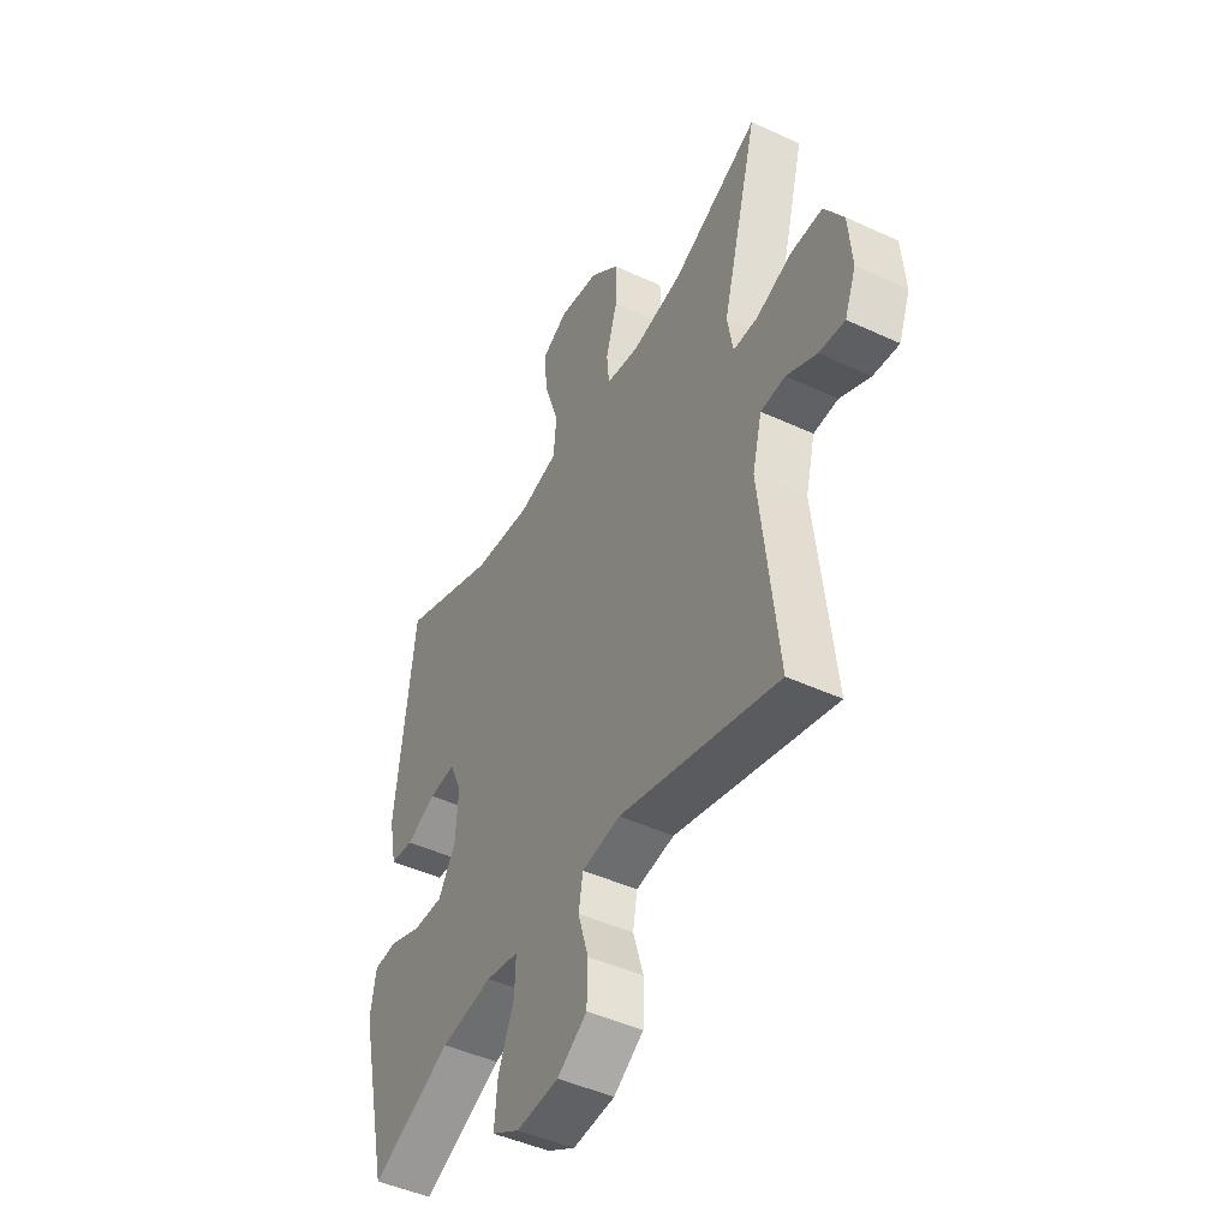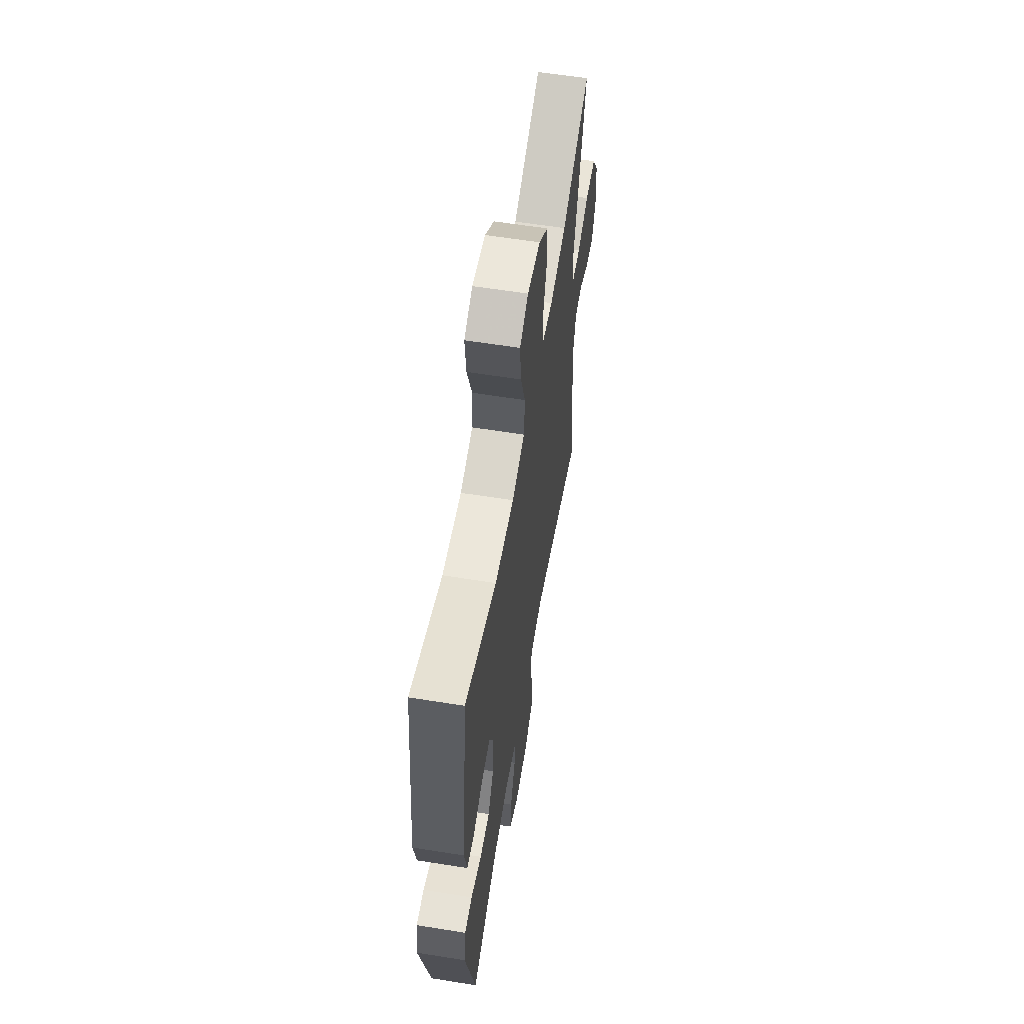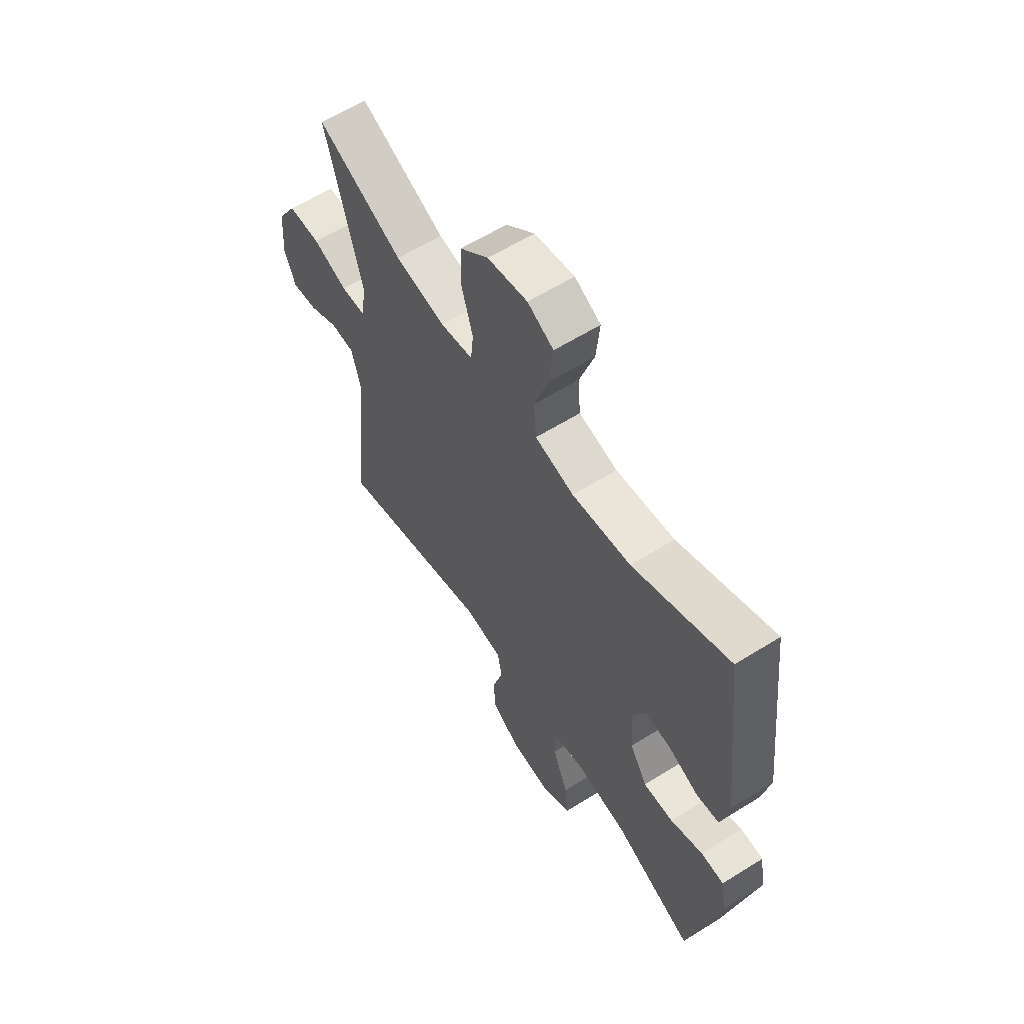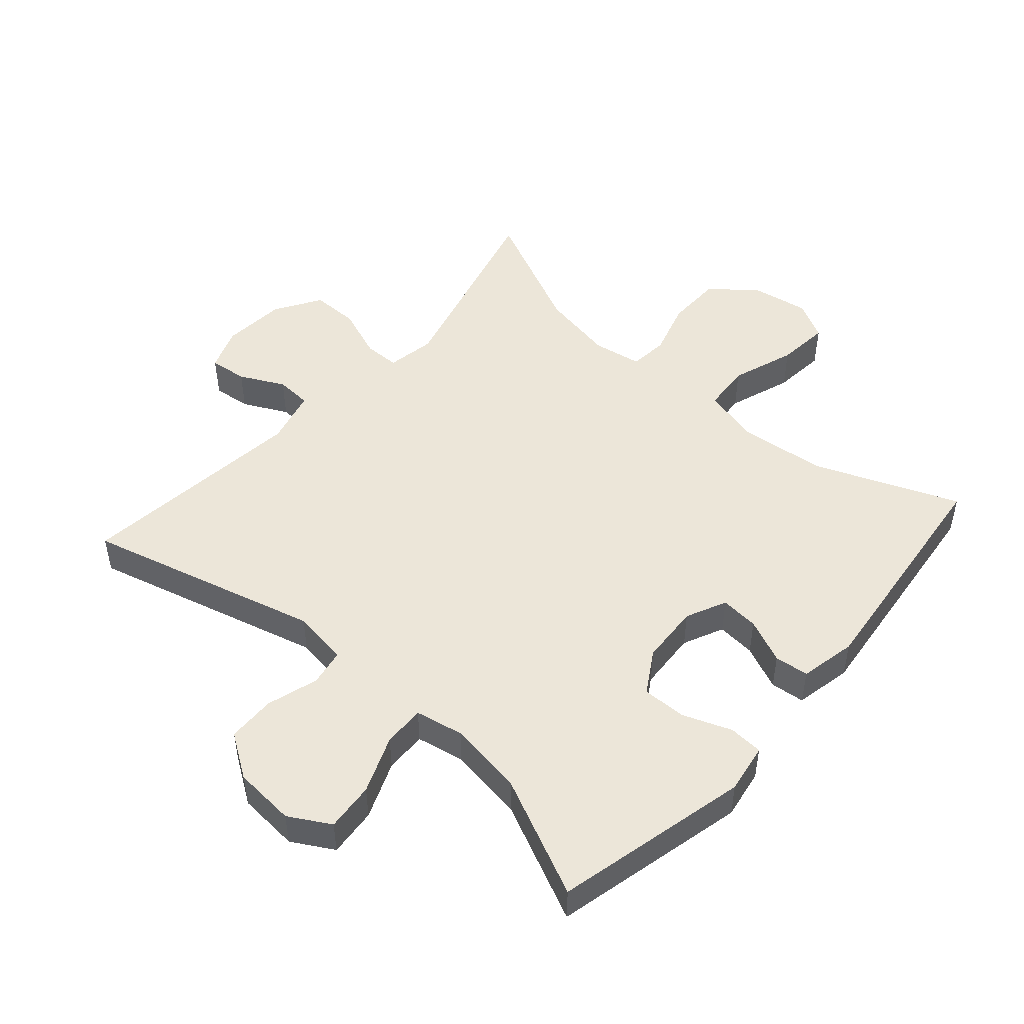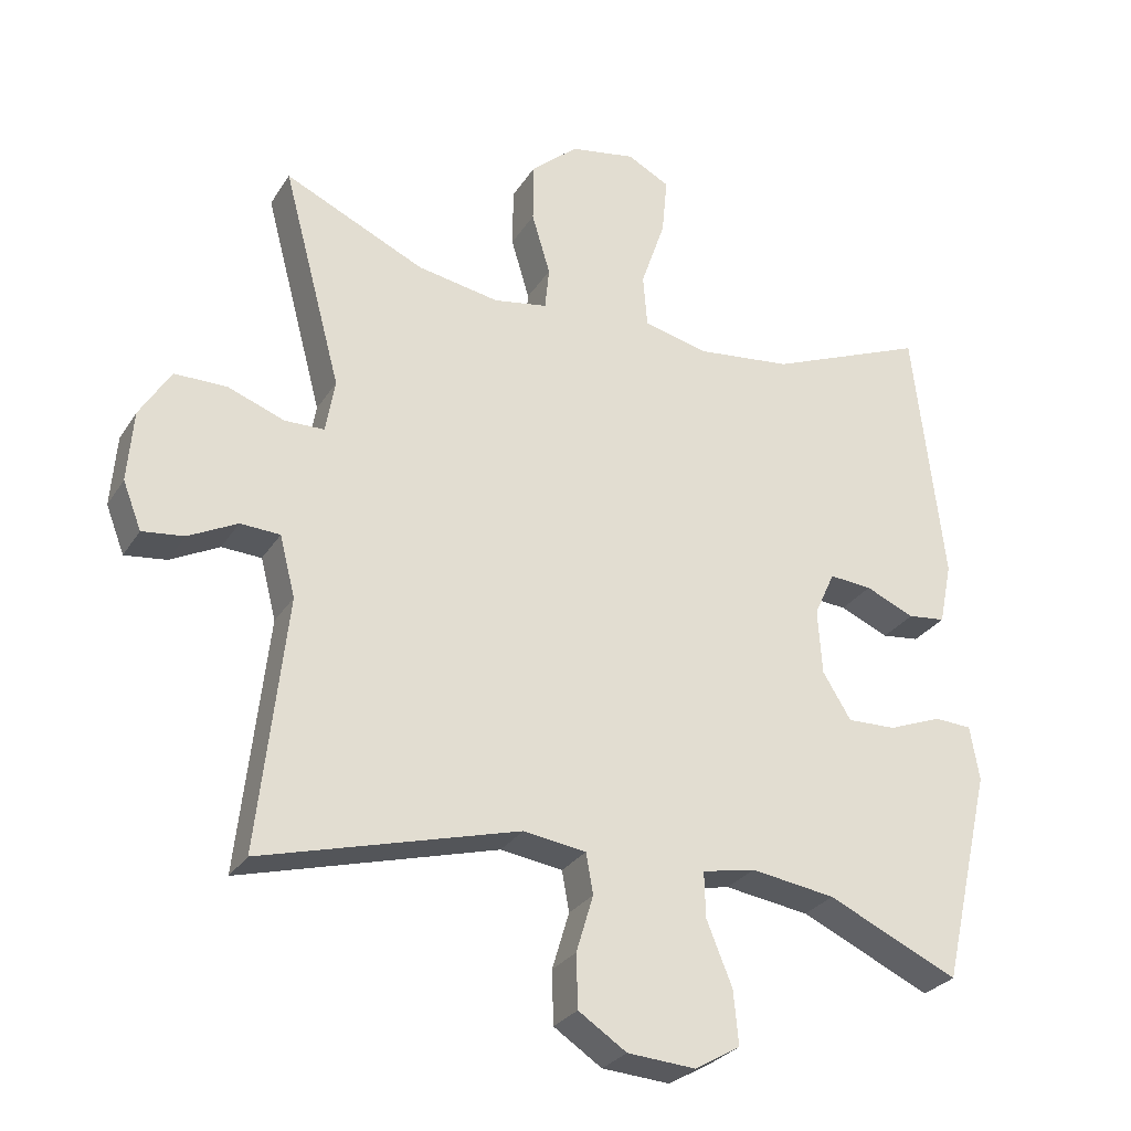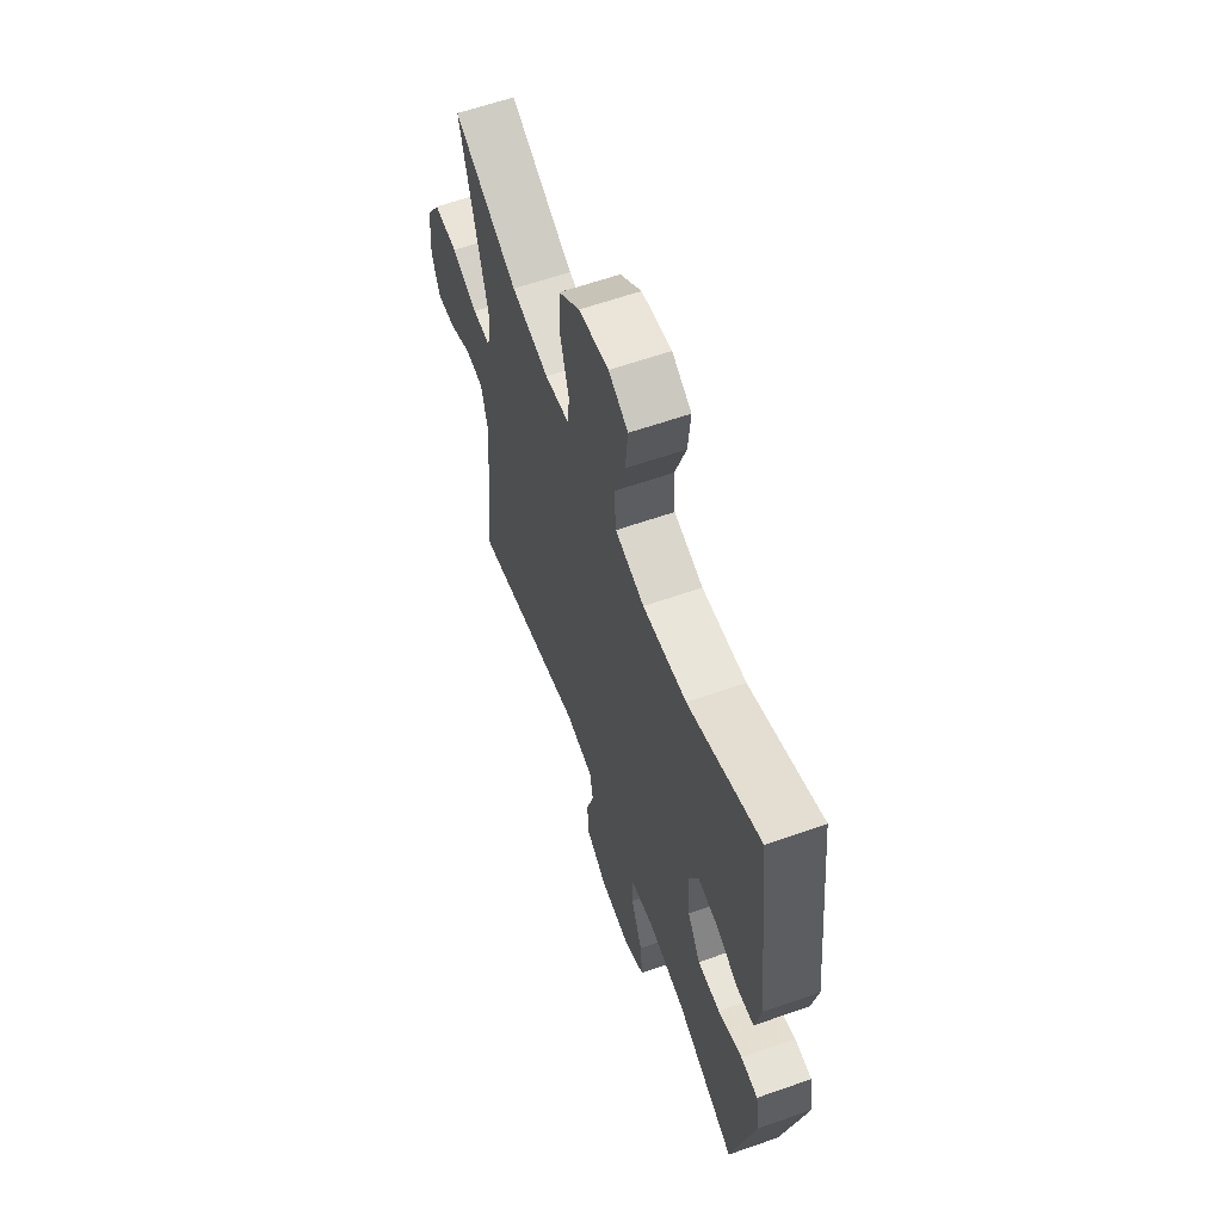
<metadata>
{"format":"obj","ext":"obj","renderer":"f3d","projection":"perspective","resolution":1024,"background":"white","views":[{"elev":-46.2,"azim":62.1,"up":"+Z"},{"elev":59.5,"azim":-80.6,"up":"+Z"},{"elev":60.4,"azim":-122.6,"up":"+Z"},{"elev":49.0,"azim":-138.5,"up":"+Y"},{"elev":-28.0,"azim":154.1,"up":"+Z"},{"elev":61.2,"azim":-109.7,"up":"+Z"}]}
</metadata>
<code>
v -0.5 0.07 0.5
v -0.278 0.07 0.41
v -0.143 0.07 0.395
v -0.053 0.07 0.417
v -0.047 0.07 0.492
v -0.081 0.07 0.591
v -0.089 0.07 0.673
v -0.029 0.07 0.705
v 0.063 0.07 0.689
v 0.129 0.07 0.632
v 0.13 0.07 0.547
v 0.104 0.07 0.46
v 0.11 0.07 0.4
v 0.186 0.07 0.387
v 0.302 0.07 0.408
v 0.5 0.07 0.5
v 0.417 0.07 0.188
v 0.43 0.07 0.113
v 0.486 0.07 0.112
v 0.566 0.07 0.142
v 0.64 0.07 0.142
v 0.684 0.07 0.071
v 0.692 0.07 -0.029
v 0.666 0.07 -0.096
v 0.607 0.07 -0.089
v 0.538 0.07 -0.054
v 0.482 0.07 -0.057
v 0.46 0.07 -0.143
v 0.5 0.07 -0.5
v 0.137 0.07 -0.402
v 0.049 0.07 -0.415
v 0.039 0.07 -0.472
v 0.063 0.07 -0.552
v 0.061 0.07 -0.627
v -0.007 0.07 -0.672
v -0.103 0.07 -0.679
v -0.167 0.07 -0.642
v -0.16 0.07 -0.566
v -0.124 0.07 -0.477
v -0.122 0.07 -0.412
v -0.197 0.07 -0.397
v -0.316 0.07 -0.415
v -0.5 0.07 -0.5
v -0.57 0.07 -0.197
v -0.557 0.07 -0.12
v -0.504 0.07 -0.117
v -0.429 0.07 -0.146
v -0.36 0.07 -0.148
v -0.32 0.07 -0.083
v -0.314 0.07 0.01
v -0.343 0.07 0.073
v -0.403 0.07 0.068
v -0.472 0.07 0.038
v -0.525 0.07 0.044
v -0.543 0.07 0.132
v -0.5 0 0.5
v -0.278 0 0.41
v -0.143 0 0.395
v -0.053 0 0.417
v -0.047 0 0.492
v -0.081 0 0.591
v -0.089 0 0.673
v -0.029 0 0.705
v 0.063 0 0.689
v 0.129 0 0.632
v 0.13 0 0.547
v 0.104 0 0.46
v 0.11 0 0.4
v 0.186 0 0.387
v 0.302 0 0.408
v 0.5 0 0.5
v 0.417 0 0.188
v 0.43 0 0.113
v 0.486 0 0.112
v 0.566 0 0.142
v 0.64 0 0.142
v 0.684 0 0.071
v 0.692 0 -0.029
v 0.666 0 -0.096
v 0.607 0 -0.089
v 0.538 0 -0.054
v 0.482 0 -0.057
v 0.46 0 -0.143
v 0.5 0 -0.5
v 0.137 0 -0.402
v 0.049 0 -0.415
v 0.039 0 -0.472
v 0.063 0 -0.552
v 0.061 0 -0.627
v -0.007 0 -0.672
v -0.103 0 -0.679
v -0.167 0 -0.642
v -0.16 0 -0.566
v -0.124 0 -0.477
v -0.122 0 -0.412
v -0.197 0 -0.397
v -0.316 0 -0.415
v -0.5 0 -0.5
v -0.57 0 -0.197
v -0.557 0 -0.12
v -0.504 0 -0.117
v -0.429 0 -0.146
v -0.36 0 -0.148
v -0.32 0 -0.083
v -0.314 0 0.01
v -0.343 0 0.073
v -0.403 0 0.068
v -0.472 0 0.038
v -0.525 0 0.044
v -0.543 0 0.132
f 55 1 2
f 54 55 2
f 53 54 2
f 52 53 2
f 51 52 2 3
f 50 51 3 4
f 49 50 4
f 45 46 47
f 44 45 47
f 43 44 47
f 42 43 47
f 41 42 47 48
f 40 41 48 49
f 37 38 39
f 36 37 39
f 35 36 39
f 34 35 39
f 33 34 39
f 32 33 39
f 31 32 39 40
f 40 49 4
f 31 40 4
f 30 31 4
f 24 25 26
f 23 24 26
f 22 23 26
f 21 22 26
f 20 21 26
f 19 20 26
f 18 19 26 27
f 15 16 17
f 14 15 17 18
f 18 27 28
f 14 18 28
f 13 14 28
f 10 11 12
f 9 10 12
f 8 9 12
f 7 8 12
f 6 7 12
f 5 6 12
f 30 4 5
f 29 30 5
f 28 29 5
f 13 28 5
f 5 12 13
f 57 56 110
f 57 110 109
f 57 109 108
f 57 108 107
f 58 57 107 106
f 59 58 106 105
f 59 105 104
f 102 101 100
f 102 100 99
f 102 99 98
f 102 98 97
f 103 102 97 96
f 104 103 96 95
f 94 93 92
f 94 92 91
f 94 91 90
f 94 90 89
f 94 89 88
f 94 88 87
f 95 94 87 86
f 59 104 95
f 59 95 86
f 59 86 85
f 81 80 79
f 81 79 78
f 81 78 77
f 81 77 76
f 81 76 75
f 81 75 74
f 82 81 74 73
f 72 71 70
f 73 72 70 69
f 83 82 73
f 83 73 69
f 83 69 68
f 67 66 65
f 67 65 64
f 67 64 63
f 67 63 62
f 67 62 61
f 67 61 60
f 60 59 85
f 60 85 84
f 60 84 83
f 60 83 68
f 68 67 60
f 1 56 57 2
f 2 57 58 3
f 3 58 59 4
f 4 59 60 5
f 5 60 61 6
f 6 61 62 7
f 7 62 63 8
f 8 63 64 9
f 9 64 65 10
f 10 65 66 11
f 11 66 67 12
f 12 67 68 13
f 13 68 69 14
f 14 69 70 15
f 15 70 71 16
f 16 71 72 17
f 17 72 73 18
f 18 73 74 19
f 19 74 75 20
f 20 75 76 21
f 21 76 77 22
f 22 77 78 23
f 23 78 79 24
f 24 79 80 25
f 25 80 81 26
f 26 81 82 27
f 27 82 83 28
f 28 83 84 29
f 29 84 85 30
f 30 85 86 31
f 31 86 87 32
f 32 87 88 33
f 33 88 89 34
f 34 89 90 35
f 35 90 91 36
f 36 91 92 37
f 37 92 93 38
f 38 93 94 39
f 39 94 95 40
f 40 95 96 41
f 41 96 97 42
f 42 97 98 43
f 43 98 99 44
f 44 99 100 45
f 45 100 101 46
f 46 101 102 47
f 47 102 103 48
f 48 103 104 49
f 49 104 105 50
f 50 105 106 51
f 51 106 107 52
f 52 107 108 53
f 53 108 109 54
f 54 109 110 55
f 55 110 56 1

</code>
